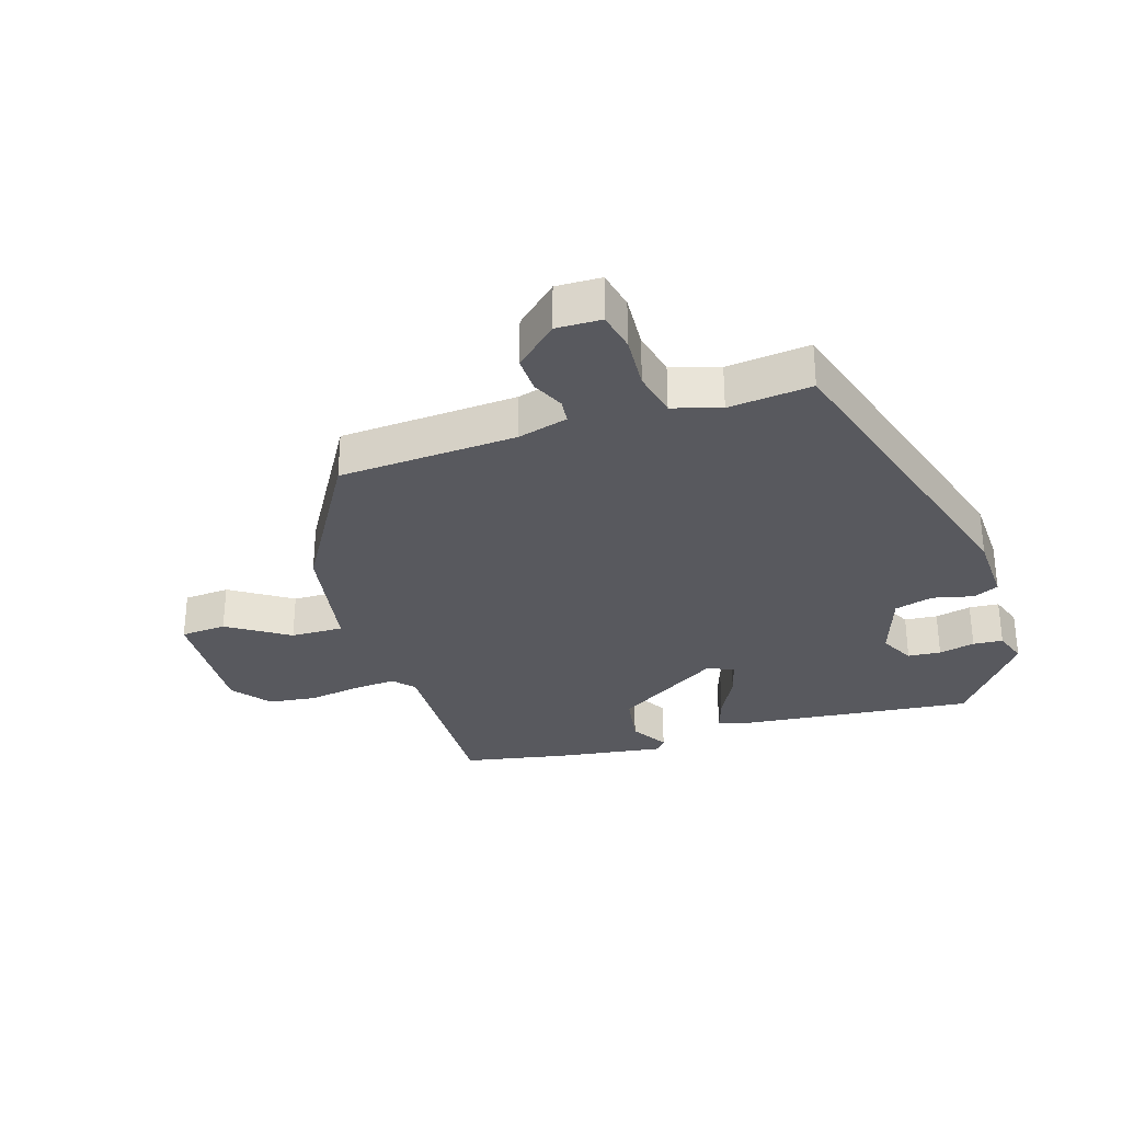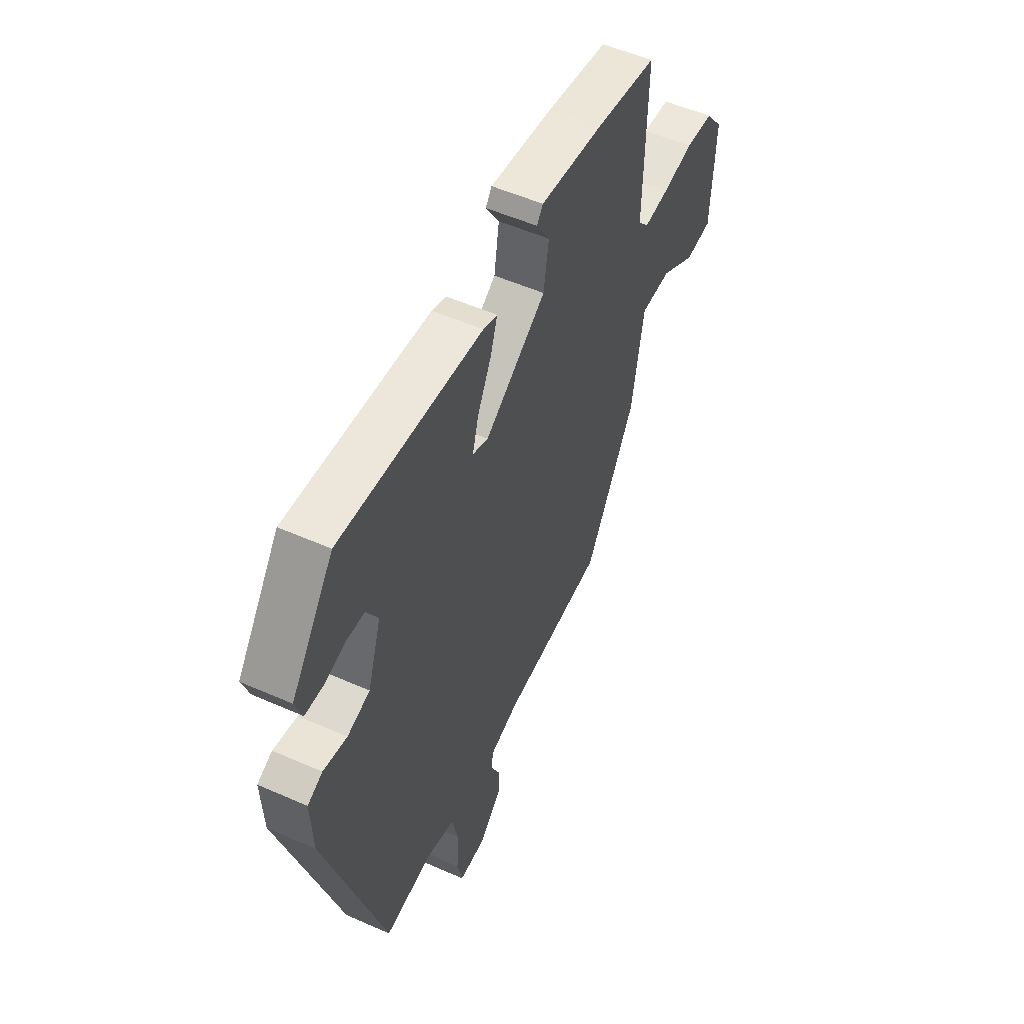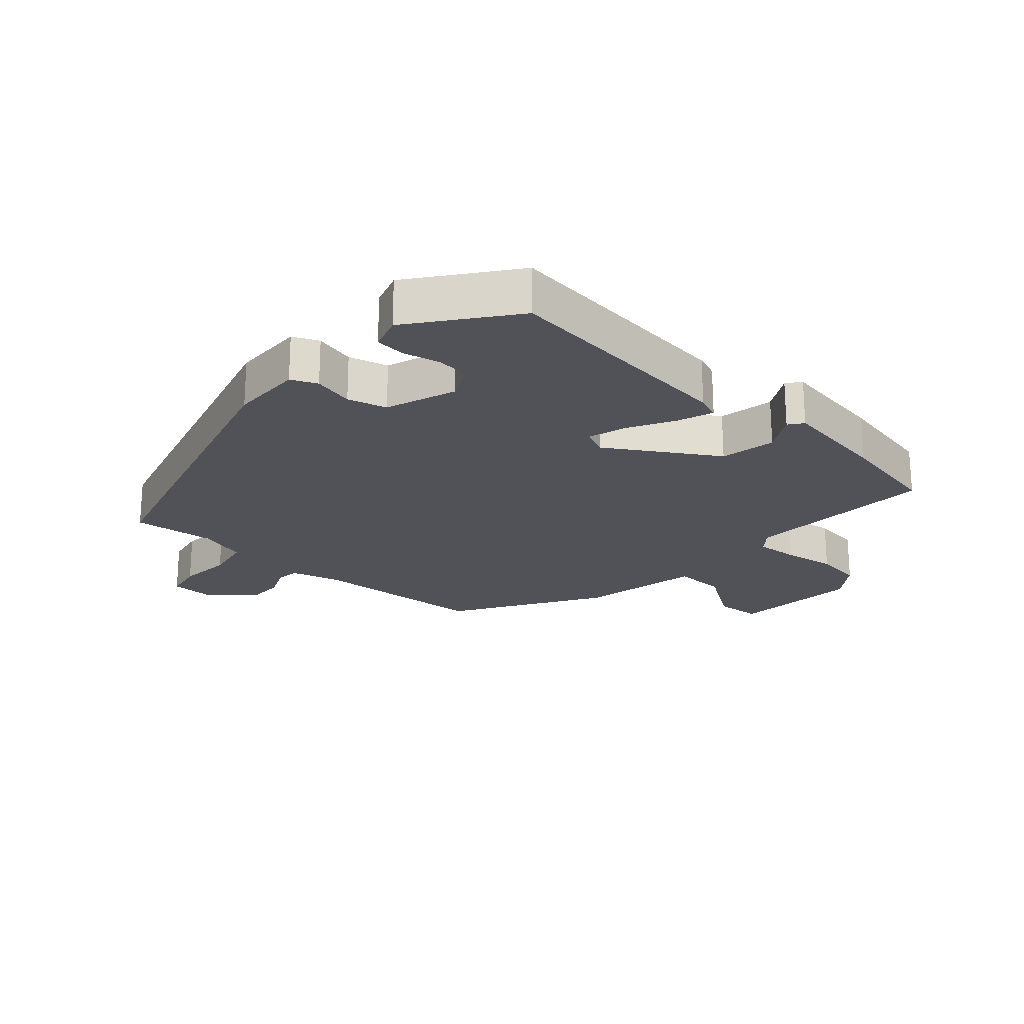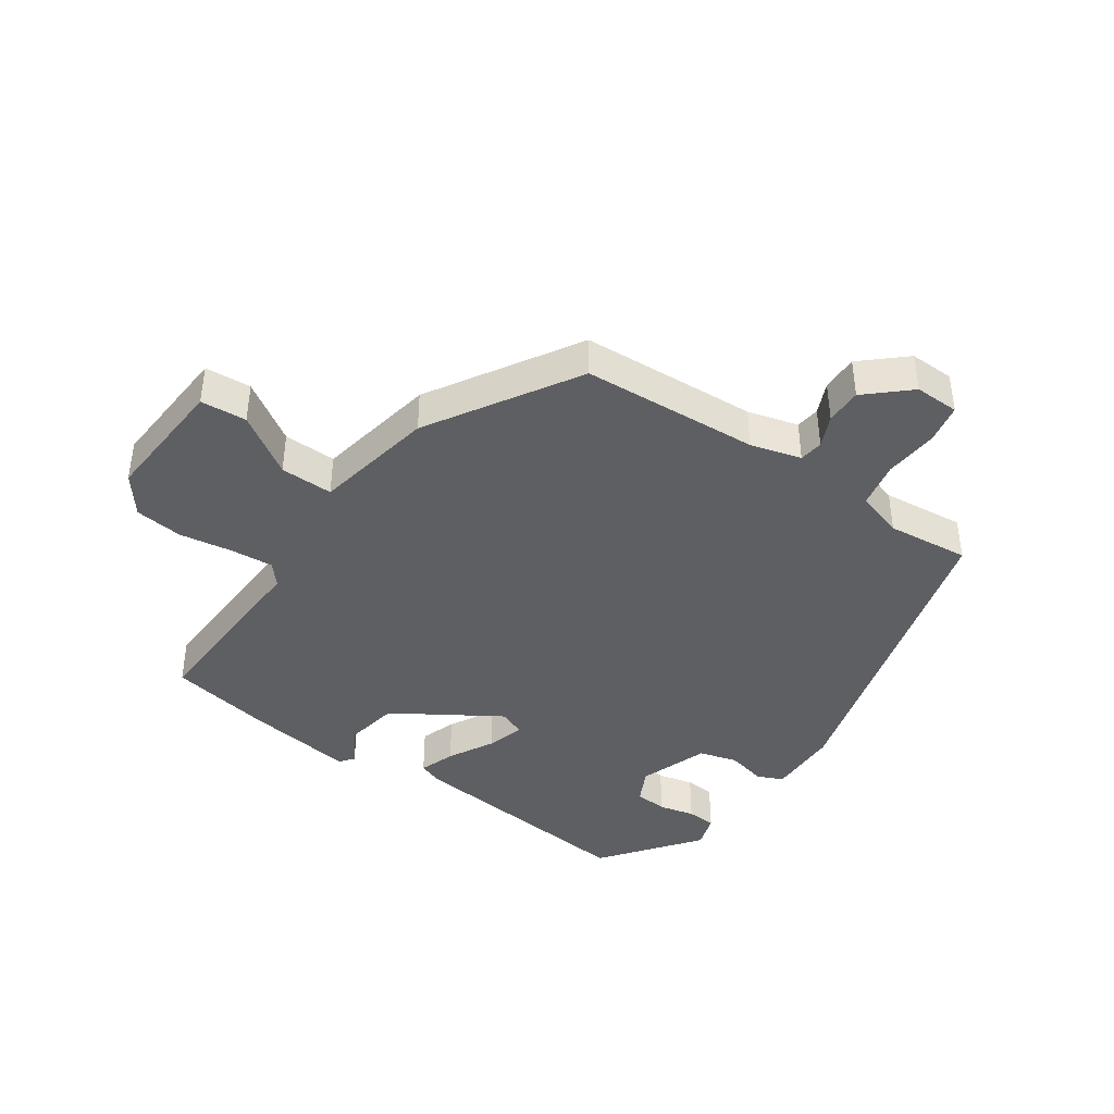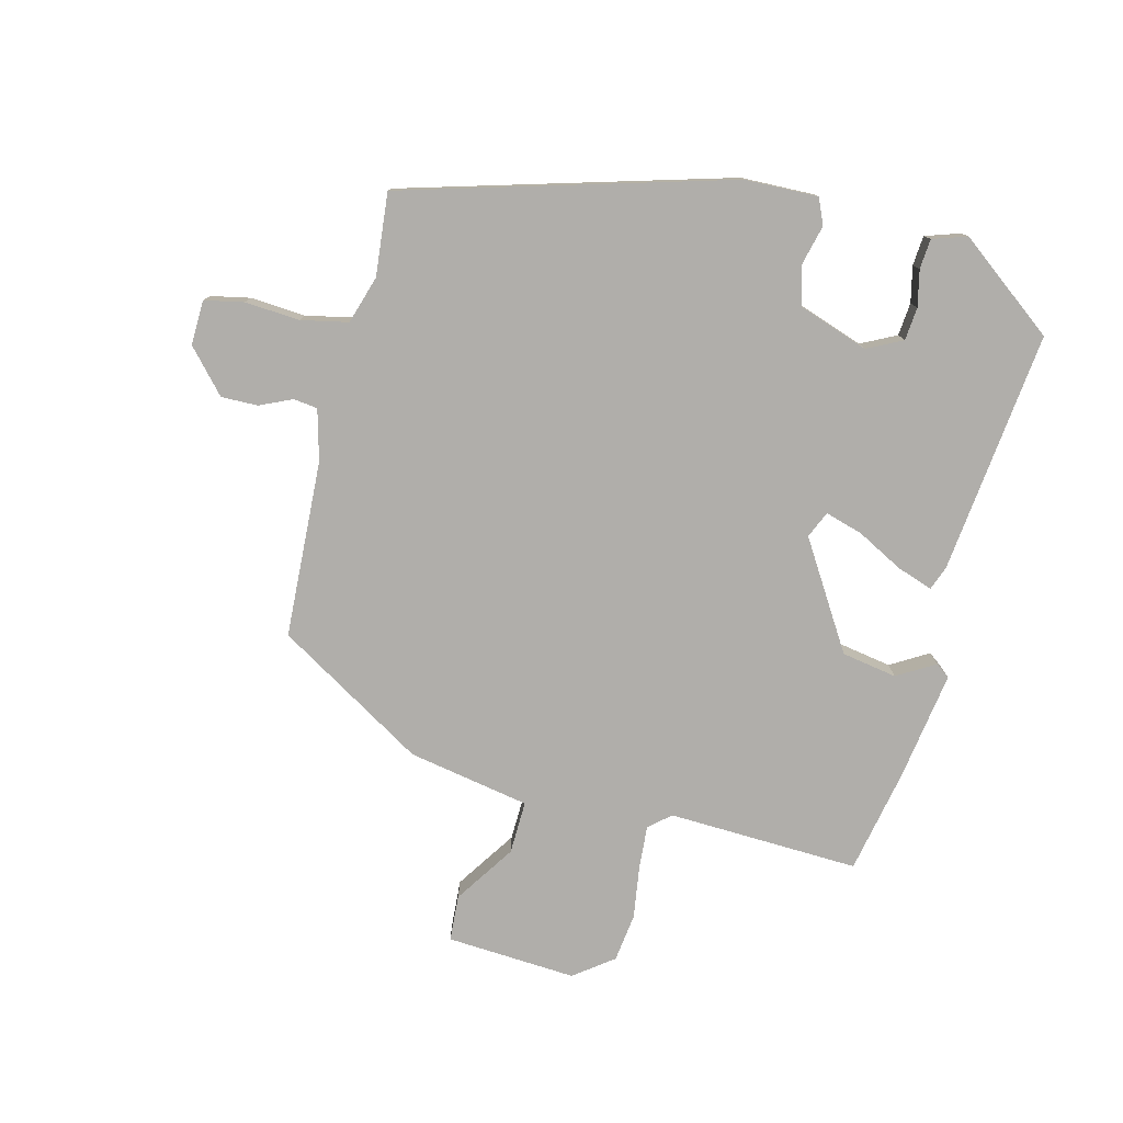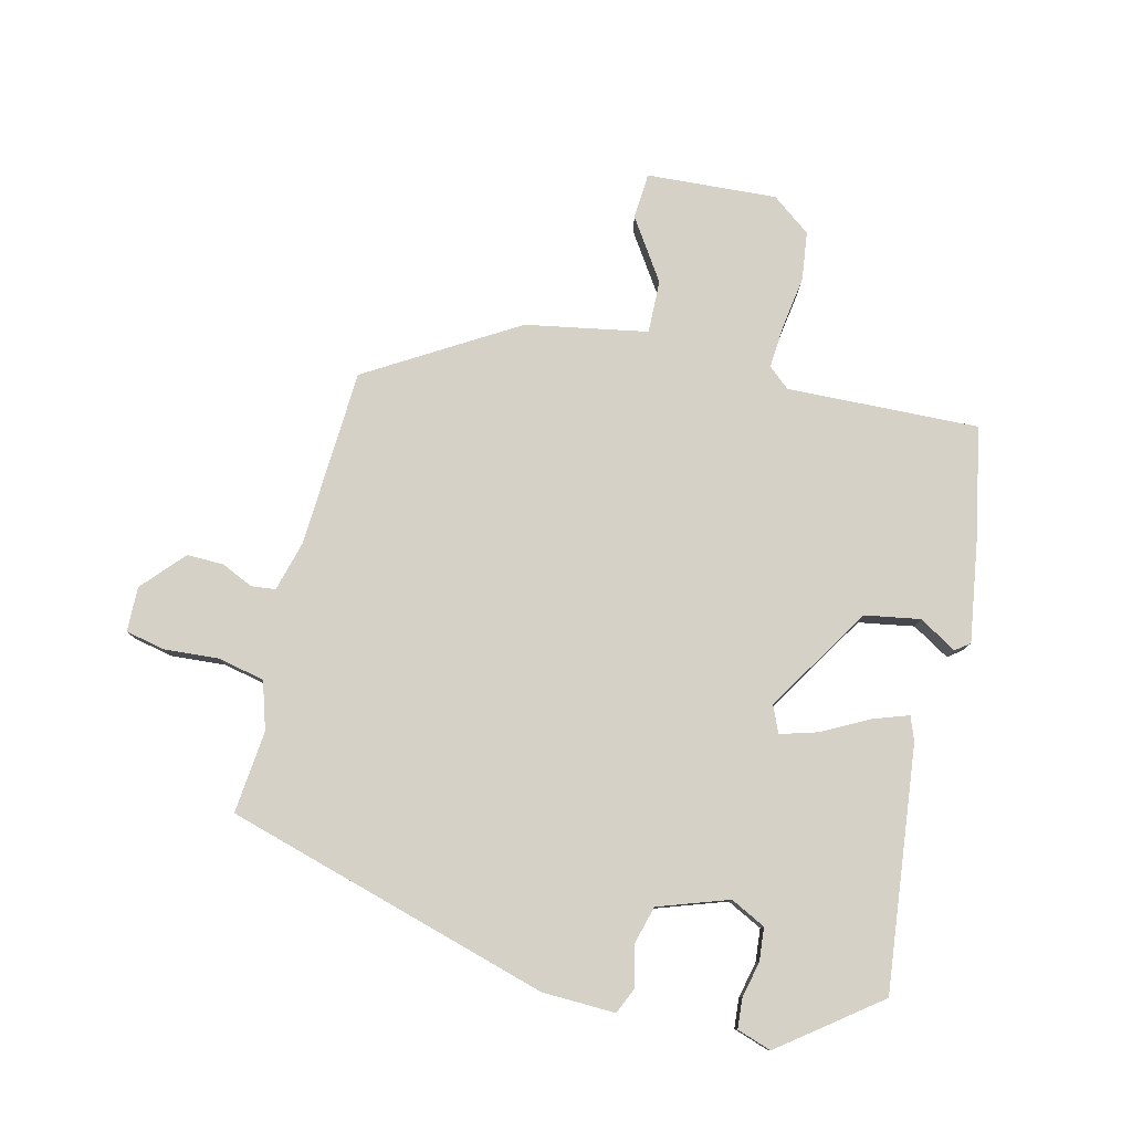
<metadata>
{"format":"obj","ext":"obj","renderer":"f3d","projection":"perspective","resolution":1024,"background":"white","views":[{"elev":-30.4,"azim":-162.7,"up":"+Y"},{"elev":53.8,"azim":-64.8,"up":"+Z"},{"elev":-21.5,"azim":-43.0,"up":"+Y"},{"elev":-40.8,"azim":144.5,"up":"+Y"},{"elev":-77.9,"azim":-105.1,"up":"+Y"},{"elev":79.2,"azim":-77.1,"up":"+Y"}]}
</metadata>
<code>
v 0.352 0.07 -0.51
v 0.067 0.07 -0.529
v -0.014 0.07 -0.552
v -0.018 0.07 -0.591
v 0.006 0.07 -0.642
v 0.008 0.07 -0.701
v -0.059 0.07 -0.763
v -0.131 0.07 -0.762
v -0.145 0.07 -0.699
v -0.14 0.07 -0.611
v -0.157 0.07 -0.536
v -0.234 0.07 -0.513
v -0.367 0.07 -0.528
v -0.525 0.07 -0.007
v -0.53 0.07 0.11
v -0.489 0.07 0.129
v -0.424 0.07 0.114
v -0.362 0.07 0.132
v -0.325 0.07 0.245
v -0.354 0.07 0.301
v -0.407 0.07 0.305
v -0.465 0.07 0.291
v -0.513 0.07 0.294
v -0.532 0.07 0.349
v -0.416 0.07 0.507
v -0.026 0.07 0.469
v 0.013 0.07 0.455
v -0.006 0.07 0.397
v -0.044 0.07 0.323
v -0.061 0.07 0.262
v -0.018 0.07 0.244
v 0.151 0.07 0.353
v 0.165 0.07 0.442
v 0.128 0.07 0.502
v 0.145 0.07 0.525
v 0.32 0.07 0.501
v 0.489 0.07 0.47
v 0.482 0.07 0.162
v 0.512 0.07 0.128
v 0.581 0.07 0.134
v 0.666 0.07 0.148
v 0.744 0.07 0.139
v 0.792 0.07 0.077
v 0.782 0.07 -0.132
v 0.708 0.07 -0.138
v 0.61 0.07 -0.075
v 0.525 0.07 -0.074
v 0.492 0.07 -0.27
v 0.352 0 -0.51
v 0.067 0 -0.529
v -0.014 0 -0.552
v -0.018 0 -0.591
v 0.006 0 -0.642
v 0.008 0 -0.701
v -0.059 0 -0.763
v -0.131 0 -0.762
v -0.145 0 -0.699
v -0.14 0 -0.611
v -0.157 0 -0.536
v -0.234 0 -0.513
v -0.367 0 -0.528
v -0.525 0 -0.007
v -0.53 0 0.11
v -0.489 0 0.129
v -0.424 0 0.114
v -0.362 0 0.132
v -0.325 0 0.245
v -0.354 0 0.301
v -0.407 0 0.305
v -0.465 0 0.291
v -0.513 0 0.294
v -0.532 0 0.349
v -0.416 0 0.507
v -0.026 0 0.469
v 0.013 0 0.455
v -0.006 0 0.397
v -0.044 0 0.323
v -0.061 0 0.262
v -0.018 0 0.244
v 0.151 0 0.353
v 0.165 0 0.442
v 0.128 0 0.502
v 0.145 0 0.525
v 0.32 0 0.501
v 0.489 0 0.47
v 0.482 0 0.162
v 0.512 0 0.128
v 0.581 0 0.134
v 0.666 0 0.148
v 0.744 0 0.139
v 0.792 0 0.077
v 0.782 0 -0.132
v 0.708 0 -0.138
v 0.61 0 -0.075
v 0.525 0 -0.074
v 0.492 0 -0.27
f 47 48 1 2
f 43 44 45 46
f 43 46 47
f 40 41 42 43
f 39 40 43 47
f 38 39 47 2
f 33 34 35 36
f 32 33 36 37
f 31 32 37 38
f 26 27 28 29
f 26 29 30
f 25 26 30
f 24 25 30
f 21 22 23 24
f 20 21 24
f 20 24 30 31
f 14 15 16 17
f 12 13 14 17
f 11 12 17 18
f 7 8 9 10
f 7 10 11
f 4 5 6 7
f 3 4 7 11
f 31 38 2 3
f 19 20 31
f 18 19 31
f 3 11 18 31
f 50 49 96 95
f 94 93 92 91
f 95 94 91
f 91 90 89 88
f 95 91 88 87
f 50 95 87 86
f 84 83 82 81
f 85 84 81 80
f 86 85 80 79
f 77 76 75 74
f 78 77 74
f 78 74 73
f 78 73 72
f 72 71 70 69
f 72 69 68
f 79 78 72 68
f 65 64 63 62
f 65 62 61 60
f 66 65 60 59
f 58 57 56 55
f 59 58 55
f 55 54 53 52
f 59 55 52 51
f 51 50 86 79
f 79 68 67
f 79 67 66
f 79 66 59 51
f 1 49 50 2
f 2 50 51 3
f 3 51 52 4
f 4 52 53 5
f 5 53 54 6
f 6 54 55 7
f 7 55 56 8
f 8 56 57 9
f 9 57 58 10
f 10 58 59 11
f 11 59 60 12
f 12 60 61 13
f 13 61 62 14
f 14 62 63 15
f 15 63 64 16
f 16 64 65 17
f 17 65 66 18
f 18 66 67 19
f 19 67 68 20
f 20 68 69 21
f 21 69 70 22
f 22 70 71 23
f 23 71 72 24
f 24 72 73 25
f 25 73 74 26
f 26 74 75 27
f 27 75 76 28
f 28 76 77 29
f 29 77 78 30
f 30 78 79 31
f 31 79 80 32
f 32 80 81 33
f 33 81 82 34
f 34 82 83 35
f 35 83 84 36
f 36 84 85 37
f 37 85 86 38
f 38 86 87 39
f 39 87 88 40
f 40 88 89 41
f 41 89 90 42
f 42 90 91 43
f 43 91 92 44
f 44 92 93 45
f 45 93 94 46
f 46 94 95 47
f 47 95 96 48
f 48 96 49 1

</code>
